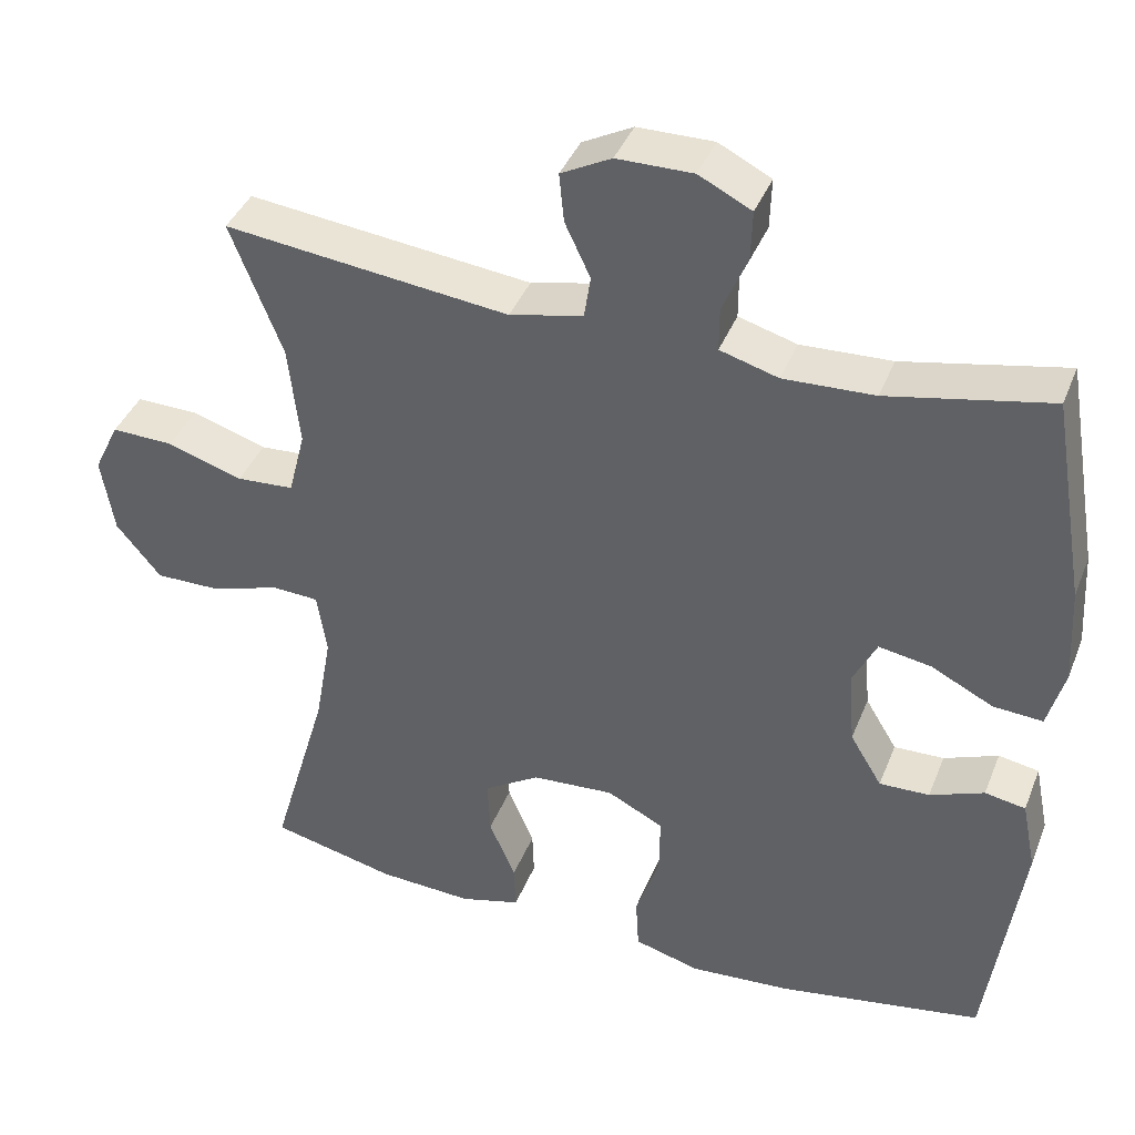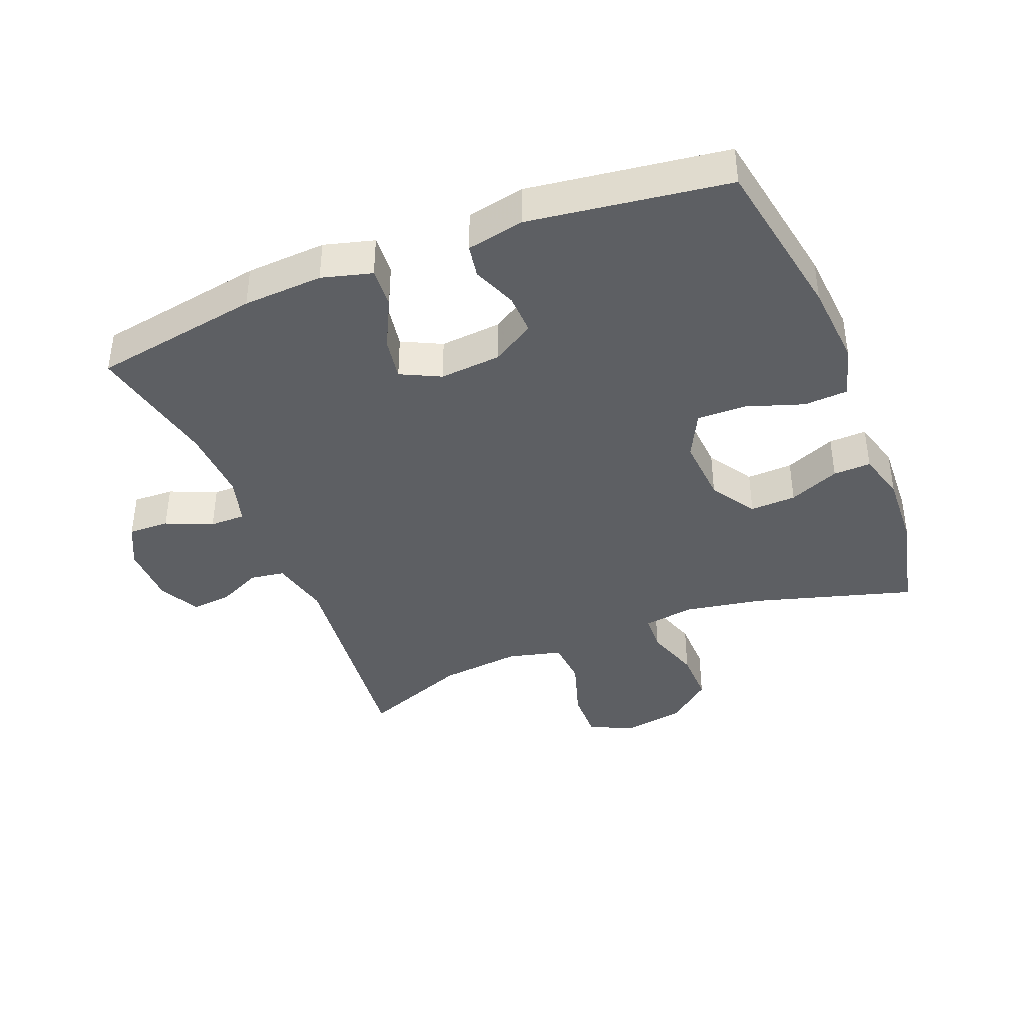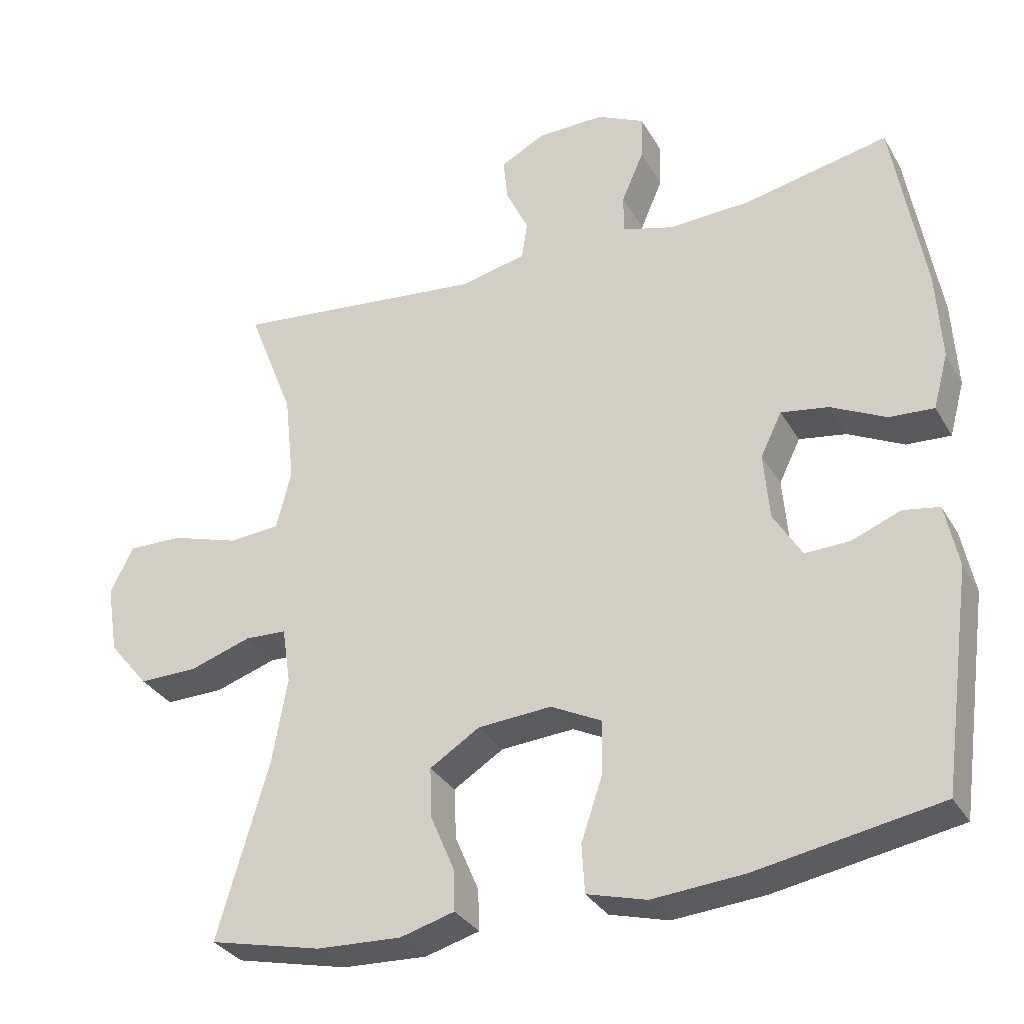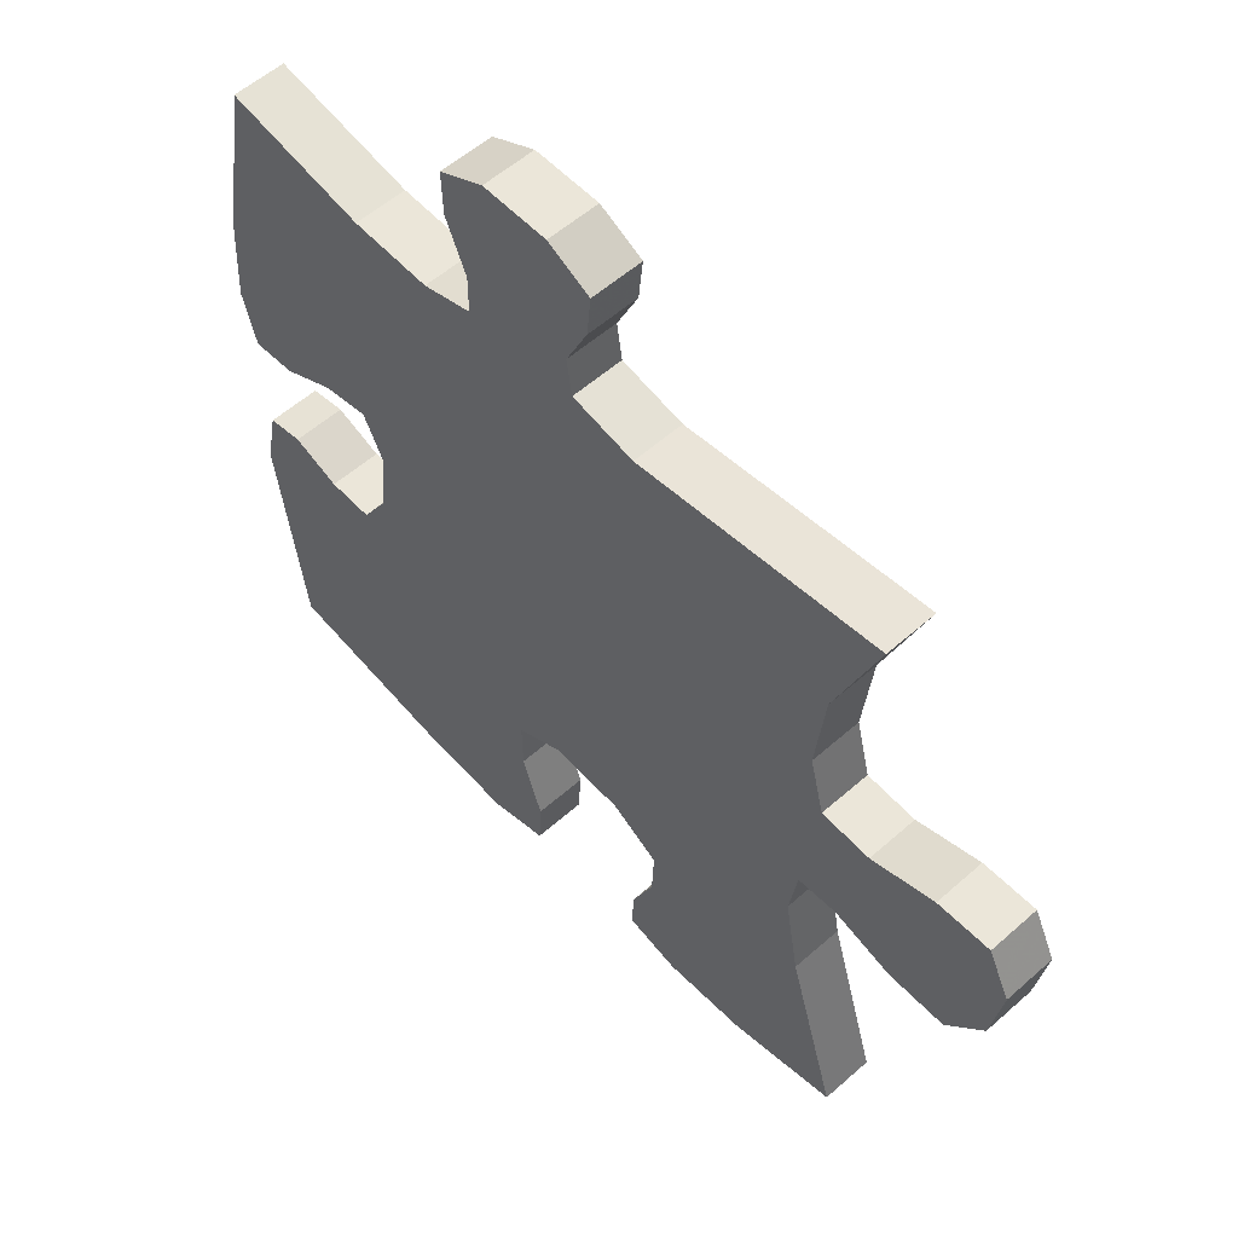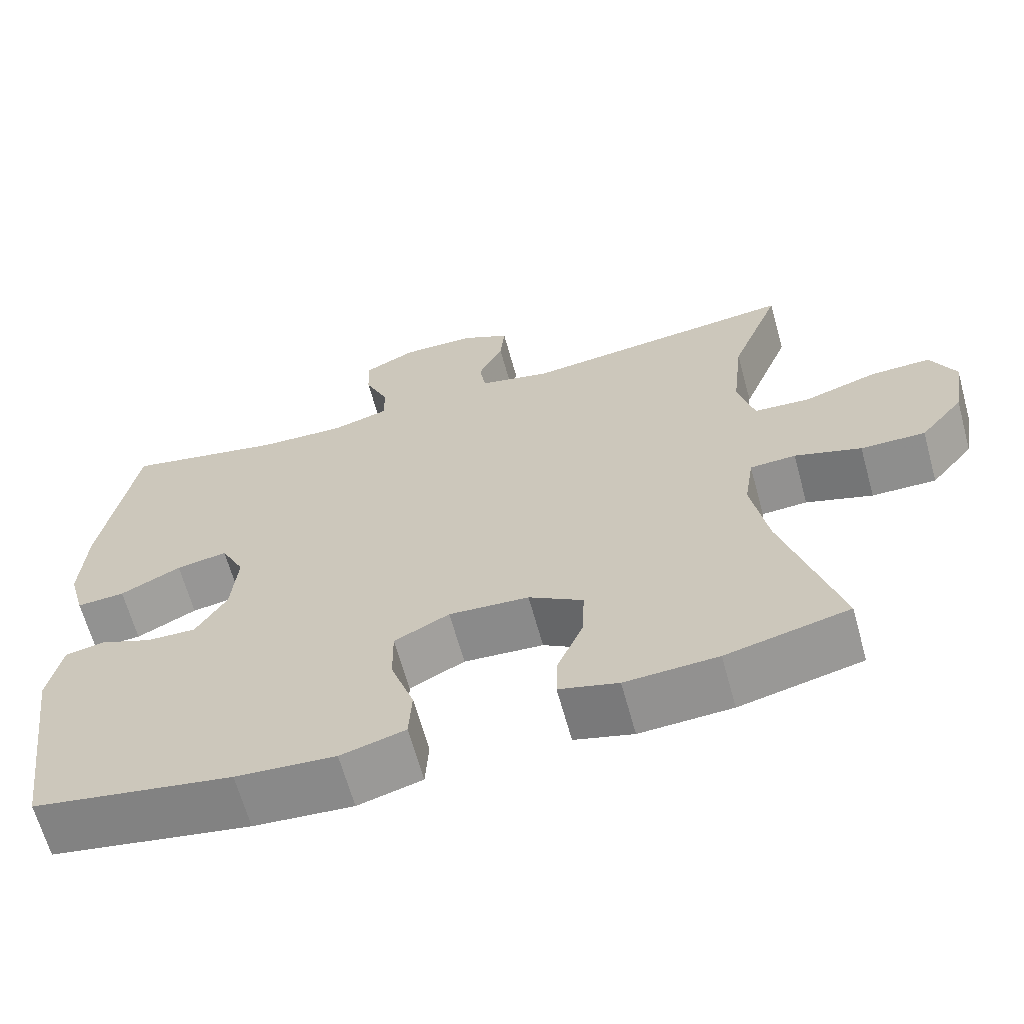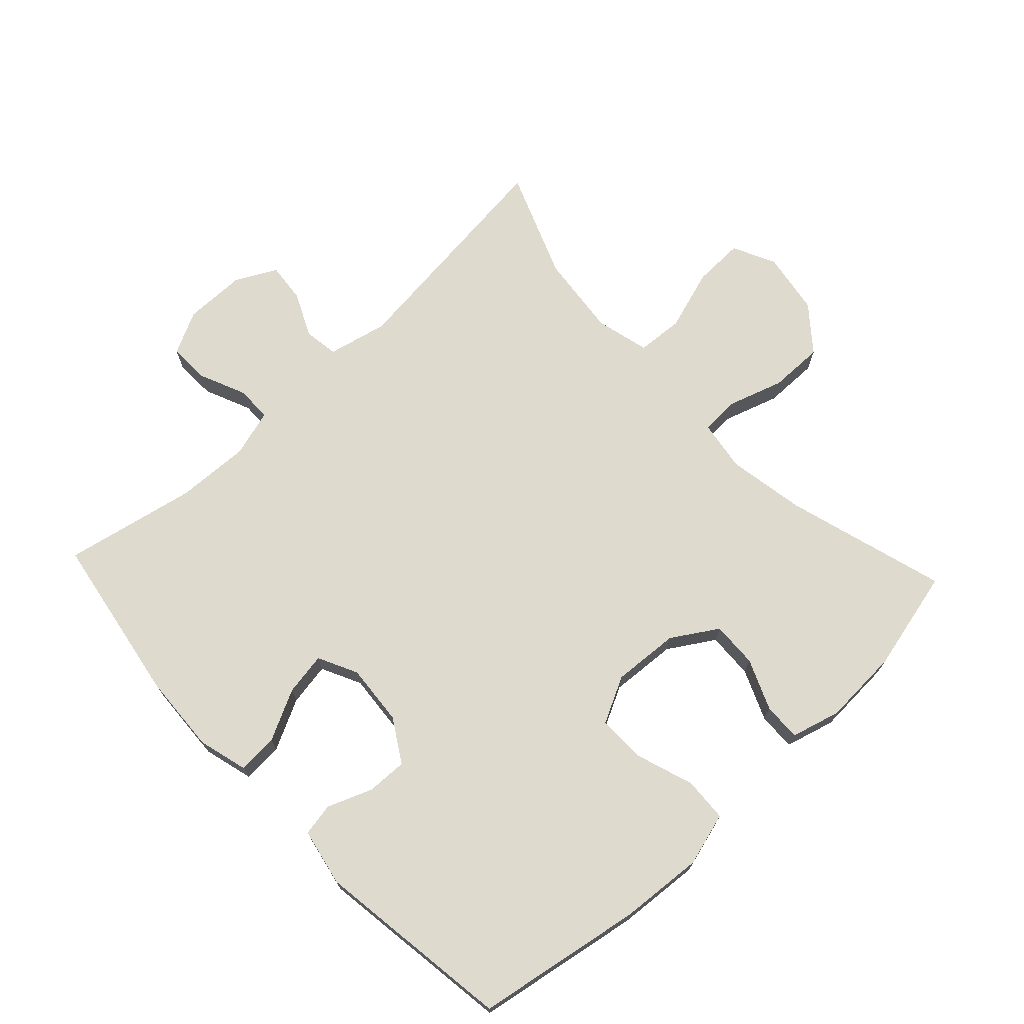
<metadata>
{"format":"obj","ext":"obj","renderer":"f3d","projection":"perspective","resolution":1024,"background":"white","views":[{"elev":39.9,"azim":20.5,"up":"+Z"},{"elev":-39.9,"azim":111.8,"up":"+Y"},{"elev":-32.1,"azim":25.6,"up":"+Z"},{"elev":56.1,"azim":-132.8,"up":"+Z"},{"elev":-65.0,"azim":-164.6,"up":"+Z"},{"elev":71.3,"azim":136.8,"up":"+Y"}]}
</metadata>
<code>
v 0.5 0.07 -0.5
v 0.243 0.07 -0.545
v 0.115 0.07 -0.555
v 0.032 0.07 -0.532
v 0.028 0.07 -0.464
v 0.058 0.07 -0.375
v 0.059 0.07 -0.3
v -0.012 0.07 -0.264
v -0.115 0.07 -0.271
v -0.185 0.07 -0.315
v -0.182 0.07 -0.386
v -0.149 0.07 -0.464
v -0.147 0.07 -0.522
v -0.223 0.07 -0.543
v -0.342 0.07 -0.537
v -0.5 0.07 -0.5
v -0.428 0.07 -0.253
v -0.407 0.07 -0.133
v -0.419 0.07 -0.054
v -0.478 0.07 -0.051
v -0.564 0.07 -0.079
v -0.647 0.07 -0.08
v -0.703 0.07 -0.012
v -0.719 0.07 0.085
v -0.687 0.07 0.151
v -0.609 0.07 0.149
v -0.514 0.07 0.119
v -0.442 0.07 0.124
v -0.421 0.07 0.207
v -0.435 0.07 0.334
v -0.5 0.07 0.5
v -0.143 0.07 0.46
v -0.051 0.07 0.481
v -0.043 0.07 0.534
v -0.075 0.07 0.602
v -0.081 0.07 0.663
v -0.018 0.07 0.696
v 0.077 0.07 0.697
v 0.143 0.07 0.664
v 0.141 0.07 0.601
v 0.11 0.07 0.529
v 0.11 0.07 0.474
v 0.183 0.07 0.453
v 0.297 0.07 0.458
v 0.5 0.07 0.5
v 0.544 0.07 0.241
v 0.551 0.07 0.118
v 0.53 0.07 0.041
v 0.468 0.07 0.045
v 0.39 0.07 0.084
v 0.324 0.07 0.095
v 0.294 0.07 0.034
v 0.302 0.07 -0.06
v 0.342 0.07 -0.126
v 0.405 0.07 -0.124
v 0.473 0.07 -0.097
v 0.524 0.07 -0.106
v 0.542 0.07 -0.195
v 0.5 0 -0.5
v 0.243 0 -0.545
v 0.115 0 -0.555
v 0.032 0 -0.532
v 0.028 0 -0.464
v 0.058 0 -0.375
v 0.059 0 -0.3
v -0.012 0 -0.264
v -0.115 0 -0.271
v -0.185 0 -0.315
v -0.182 0 -0.386
v -0.149 0 -0.464
v -0.147 0 -0.522
v -0.223 0 -0.543
v -0.342 0 -0.537
v -0.5 0 -0.5
v -0.428 0 -0.253
v -0.407 0 -0.133
v -0.419 0 -0.054
v -0.478 0 -0.051
v -0.564 0 -0.079
v -0.647 0 -0.08
v -0.703 0 -0.012
v -0.719 0 0.085
v -0.687 0 0.151
v -0.609 0 0.149
v -0.514 0 0.119
v -0.442 0 0.124
v -0.421 0 0.207
v -0.435 0 0.334
v -0.5 0 0.5
v -0.143 0 0.46
v -0.051 0 0.481
v -0.043 0 0.534
v -0.075 0 0.602
v -0.081 0 0.663
v -0.018 0 0.696
v 0.077 0 0.697
v 0.143 0 0.664
v 0.141 0 0.601
v 0.11 0 0.529
v 0.11 0 0.474
v 0.183 0 0.453
v 0.297 0 0.458
v 0.5 0 0.5
v 0.544 0 0.241
v 0.551 0 0.118
v 0.53 0 0.041
v 0.468 0 0.045
v 0.39 0 0.084
v 0.324 0 0.095
v 0.294 0 0.034
v 0.302 0 -0.06
v 0.342 0 -0.126
v 0.405 0 -0.124
v 0.473 0 -0.097
v 0.524 0 -0.106
v 0.542 0 -0.195
f 4 5 6
f 3 4 6
f 2 3 6
f 1 2 6
f 58 1 6
f 57 58 6
f 56 57 6
f 55 56 6
f 54 55 6 7
f 53 54 7 8
f 52 53 8 9
f 51 52 9 10
f 48 49 50
f 47 48 50
f 46 47 50
f 45 46 50
f 44 45 50
f 43 44 50 51
f 42 43 51 10
f 39 40 41
f 38 39 41
f 37 38 41
f 36 37 41
f 35 36 41
f 34 35 41
f 33 34 41 42
f 32 33 42 10
f 30 31 32
f 29 30 32 10
f 25 26 27
f 24 25 27
f 23 24 27
f 22 23 27
f 21 22 27
f 20 21 27
f 19 20 27 28
f 29 10 11
f 28 29 11
f 19 28 11
f 18 19 11
f 15 16 17
f 15 17 18
f 14 15 18
f 13 14 18
f 12 13 18
f 11 12 18
f 64 63 62
f 64 62 61
f 64 61 60
f 64 60 59
f 64 59 116
f 64 116 115
f 64 115 114
f 64 114 113
f 65 64 113 112
f 66 65 112 111
f 67 66 111 110
f 68 67 110 109
f 108 107 106
f 108 106 105
f 108 105 104
f 108 104 103
f 108 103 102
f 109 108 102 101
f 68 109 101 100
f 99 98 97
f 99 97 96
f 99 96 95
f 99 95 94
f 99 94 93
f 99 93 92
f 100 99 92 91
f 68 100 91 90
f 90 89 88
f 68 90 88 87
f 85 84 83
f 85 83 82
f 85 82 81
f 85 81 80
f 85 80 79
f 85 79 78
f 86 85 78 77
f 69 68 87
f 69 87 86
f 69 86 77
f 69 77 76
f 75 74 73
f 76 75 73
f 76 73 72
f 76 72 71
f 76 71 70
f 76 70 69
f 1 59 60 2
f 2 60 61 3
f 3 61 62 4
f 4 62 63 5
f 5 63 64 6
f 6 64 65 7
f 7 65 66 8
f 8 66 67 9
f 9 67 68 10
f 10 68 69 11
f 11 69 70 12
f 12 70 71 13
f 13 71 72 14
f 14 72 73 15
f 15 73 74 16
f 16 74 75 17
f 17 75 76 18
f 18 76 77 19
f 19 77 78 20
f 20 78 79 21
f 21 79 80 22
f 22 80 81 23
f 23 81 82 24
f 24 82 83 25
f 25 83 84 26
f 26 84 85 27
f 27 85 86 28
f 28 86 87 29
f 29 87 88 30
f 30 88 89 31
f 31 89 90 32
f 32 90 91 33
f 33 91 92 34
f 34 92 93 35
f 35 93 94 36
f 36 94 95 37
f 37 95 96 38
f 38 96 97 39
f 39 97 98 40
f 40 98 99 41
f 41 99 100 42
f 42 100 101 43
f 43 101 102 44
f 44 102 103 45
f 45 103 104 46
f 46 104 105 47
f 47 105 106 48
f 48 106 107 49
f 49 107 108 50
f 50 108 109 51
f 51 109 110 52
f 52 110 111 53
f 53 111 112 54
f 54 112 113 55
f 55 113 114 56
f 56 114 115 57
f 57 115 116 58
f 58 116 59 1

</code>
